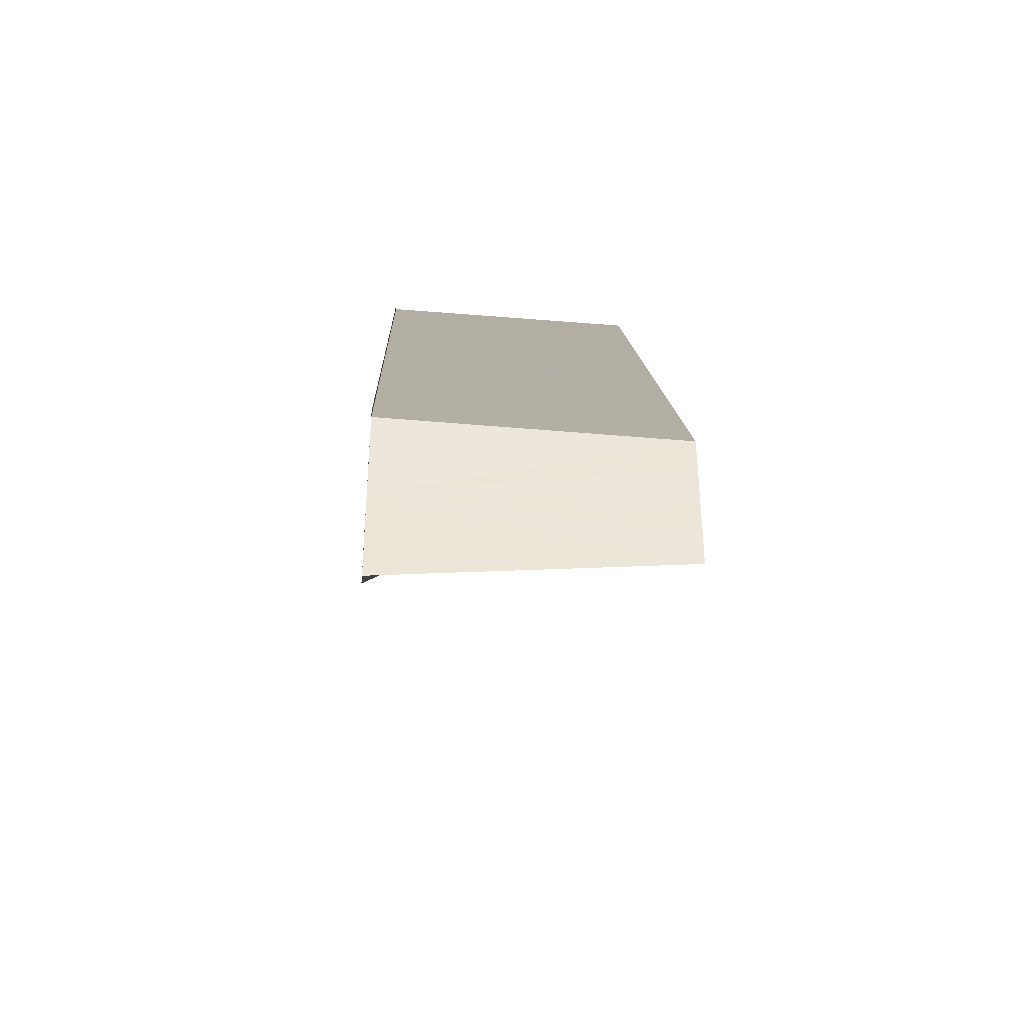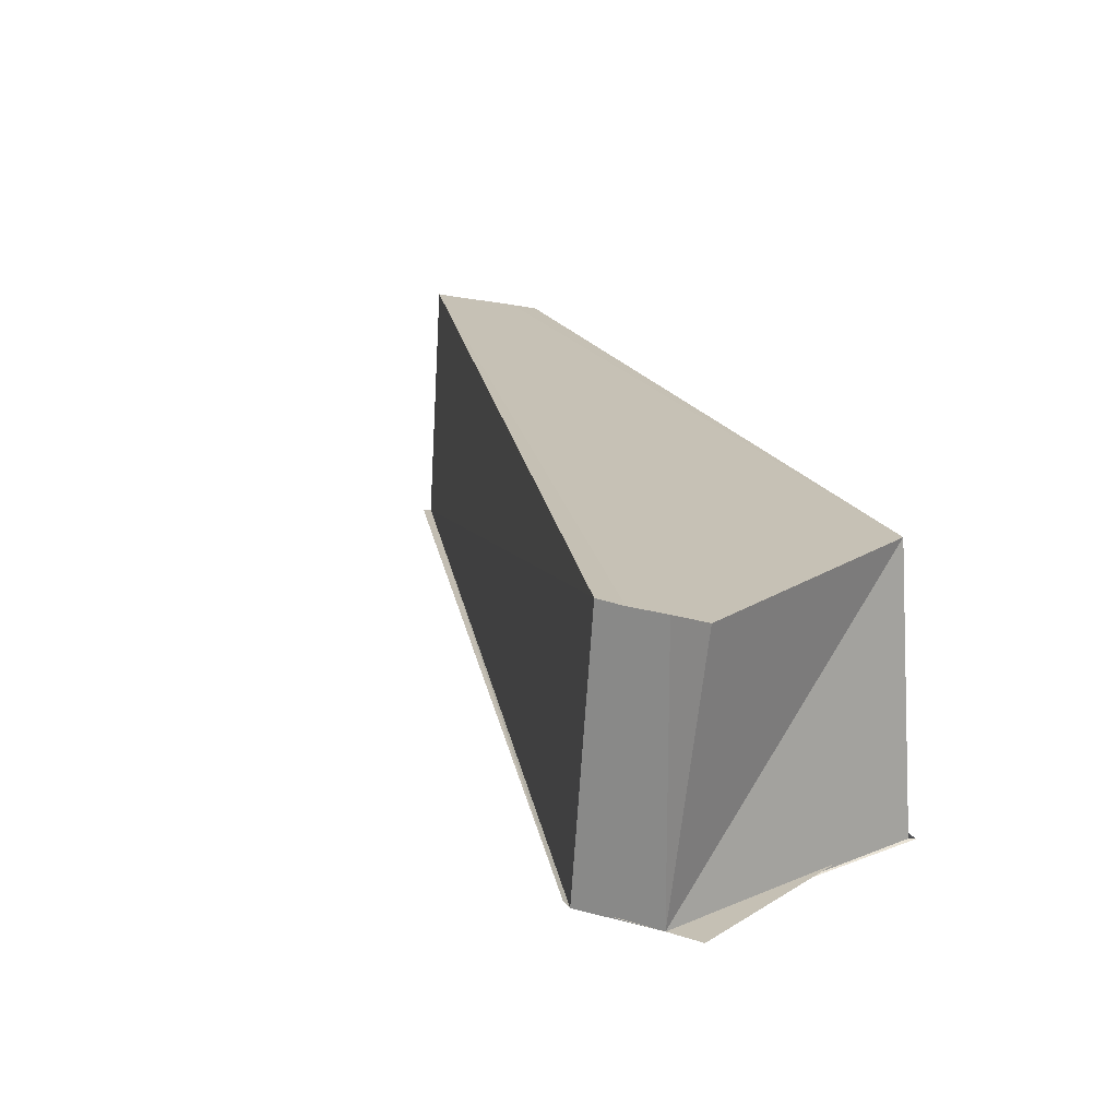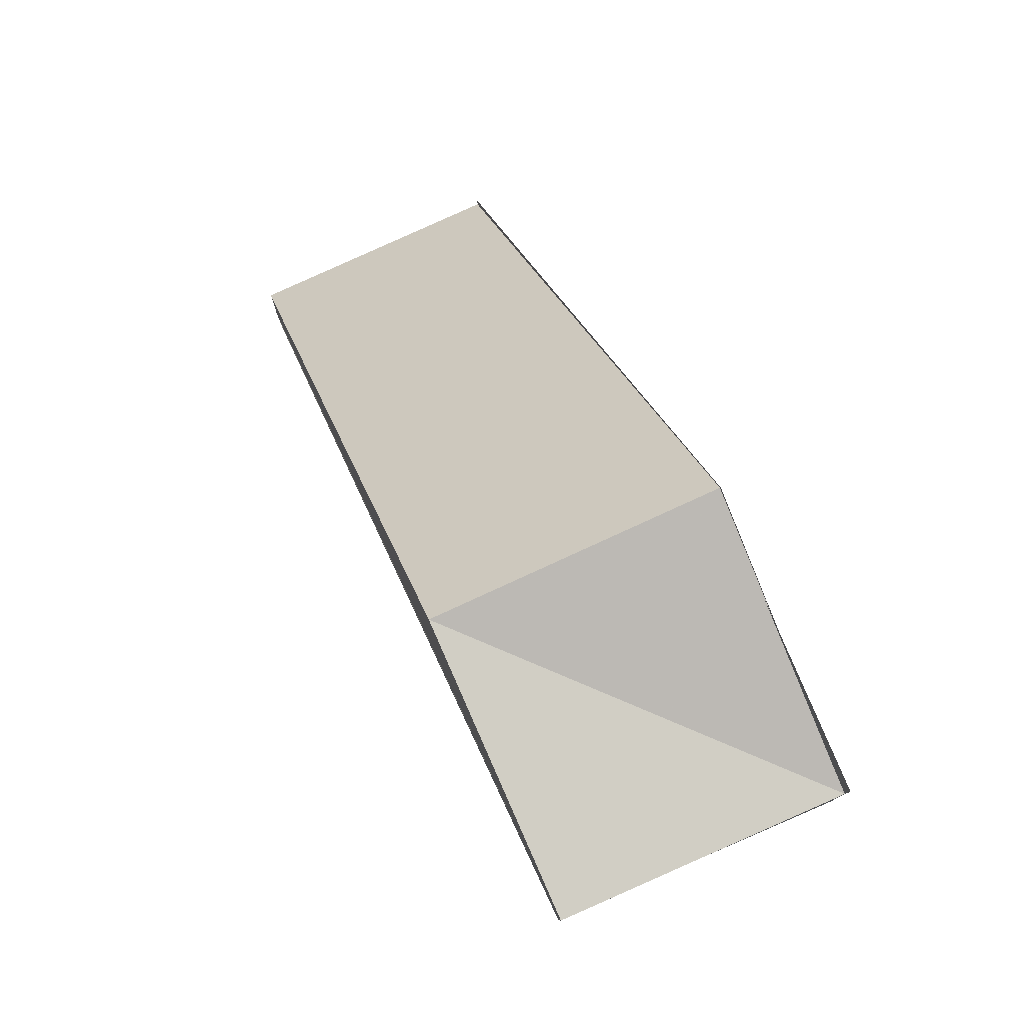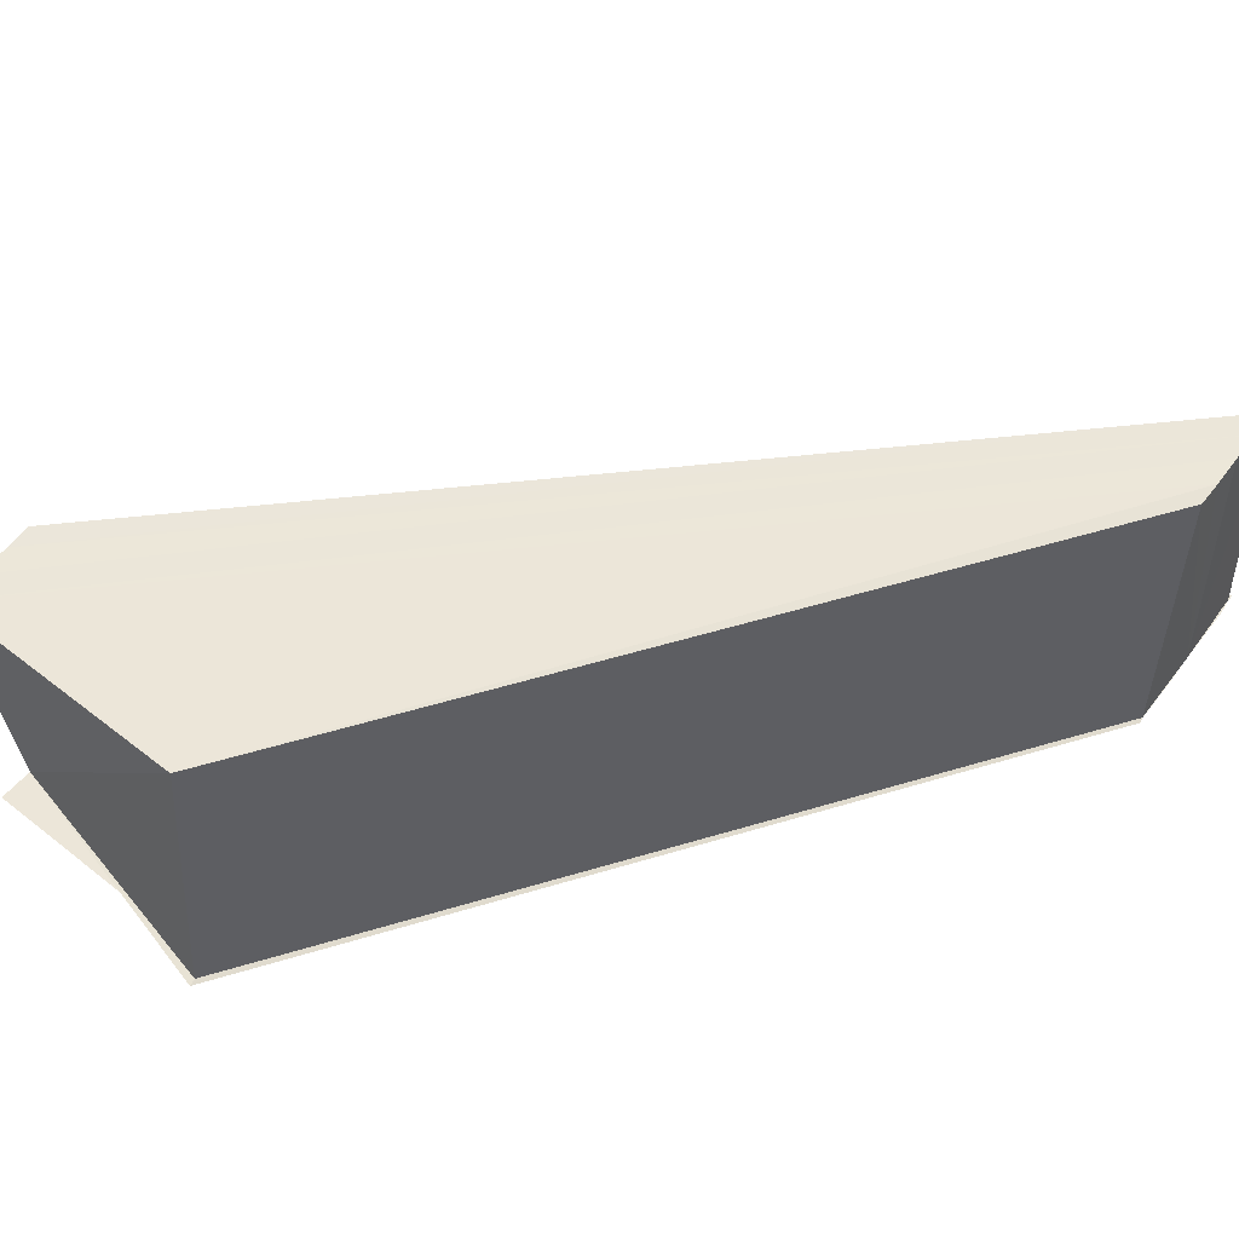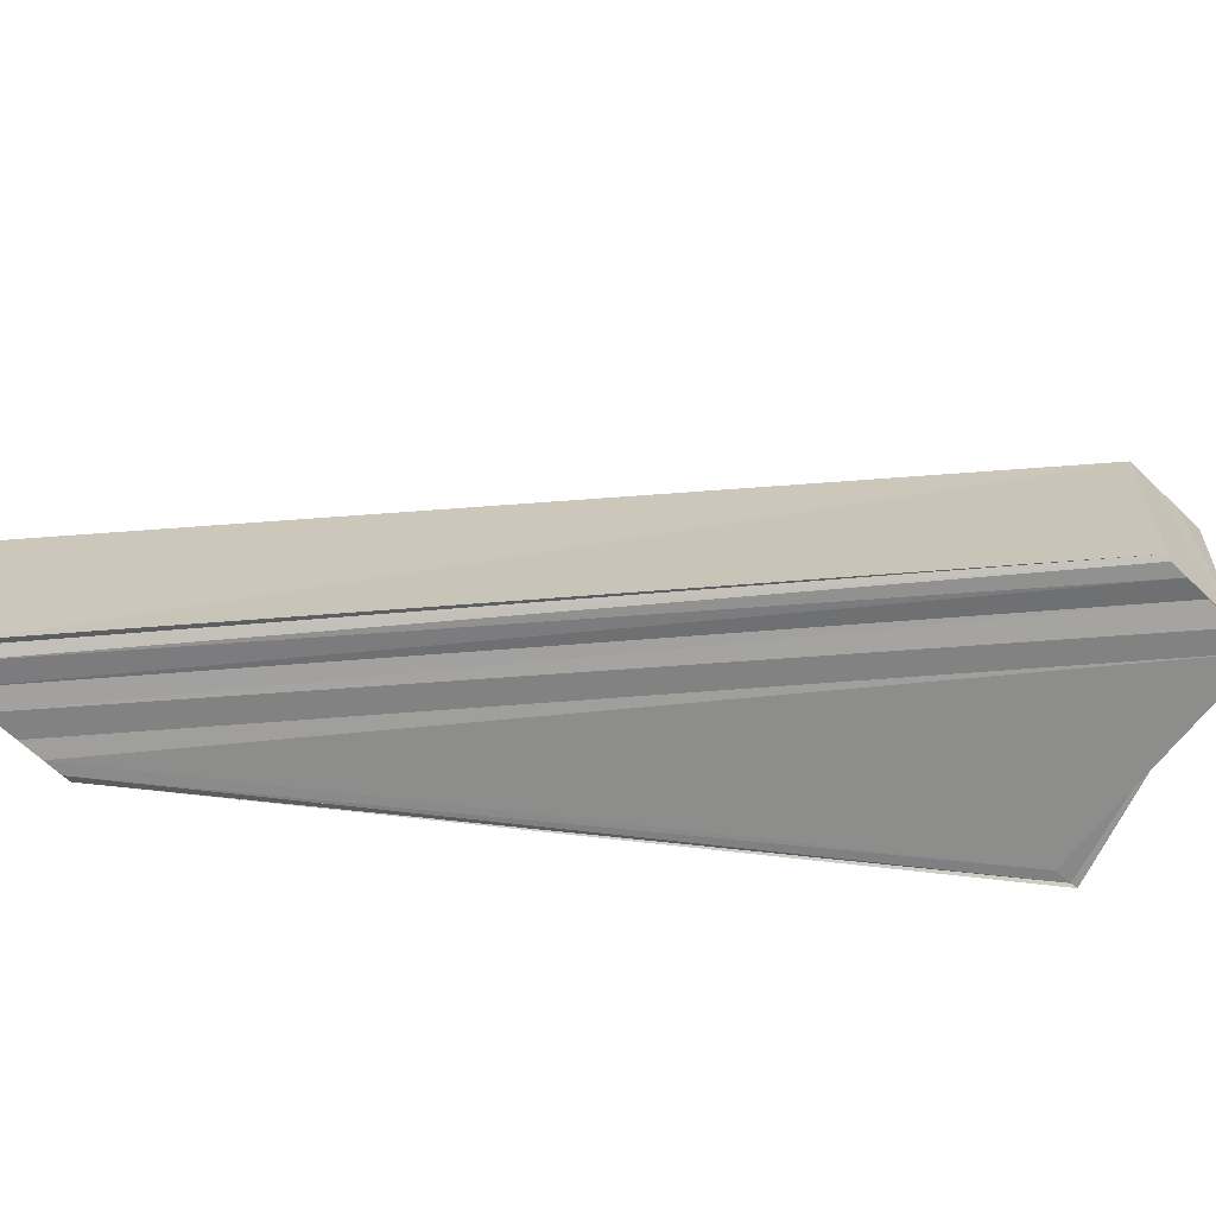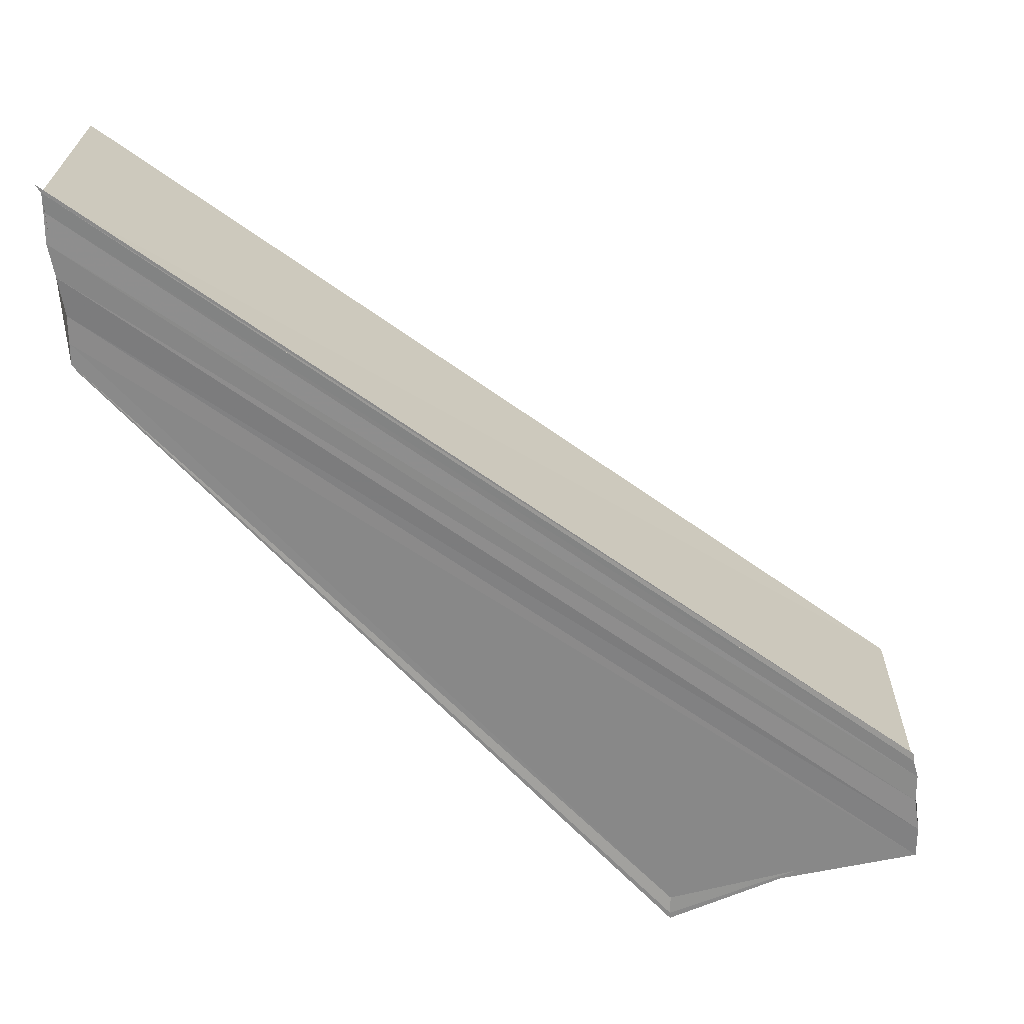
<metadata>
{"format":"obj","ext":"obj","renderer":"f3d","projection":"perspective","resolution":1024,"background":"white","views":[{"elev":-42.7,"azim":87.8,"up":"+Z"},{"elev":18.8,"azim":-57.2,"up":"+Y"},{"elev":79.3,"azim":-114.2,"up":"+Z"},{"elev":48.7,"azim":34.6,"up":"+Y"},{"elev":-65.0,"azim":-133.8,"up":"+Y"},{"elev":-62.8,"azim":-174.4,"up":"+Y"}]}
</metadata>
<code>
o 15577
v 2226 1865 14.41
v 2226 1865 14.41
v 2226 1865 14.39
v 2226 1865 14.39
v 2226 1865 14.41
v 2226 1865 14.39
v 2226 1865 14.41
v 2226 1865 14.41
v 2226 1865 14.41
v 2226 1865 14.38
v 2226 1865 14.39
v 2226 1865 14.38
v 2226 1865 14.38
v 2226 1865 14.41
v 2226 1865 14.41
v 2226 1865 14.39
v 2226 1865 14.39
v 2226 1865 14.39
v 2226 1865 14.39
v 2226 1865 14.39
v 2226 1865 14.39
v 2226 1865 14.39
v 2226 1865 14.42
v 2226 1865 14.39
v 2226 1865 14.39
v 2226 1865 14.39
v 2226 1865 14.42
v 2226 1865 14.42
v 2226 1865 14.41
v 2226 1865 14.42
v 2226 1865 14.42
v 2226 1865 14.42
v 2226 1865 14.41
v 2226 1865 14.41
v 2226 1865 14.41
v 2226 1865 14.39
v 2226 1865 14.42
v 2226 1865 14.42
v 2226 1865 14.42
v 2226 1865 14.38
v 2226 1865 14.39
v 2226 1865 14.41
v 2226 1865 14.41
v 2226 1865 14.41
v 2226 1865 14.41
v 2226 1865 14.38
v 2226 1865 14.42
v 2226 1865 14.39
v 2226 1865 14.41
v 2226 1865 14.42
v 2226 1865 14.42
v 2226 1865 14.42
v 2226 1865 14.39
v 2226 1865 14.42
v 2226 1865 14.42
v 2226 1865 14.42
v 2226 1865 14.42
v 2226 1865 14.42
v 2226 1865 14.42
v 2226 1865 14.41
v 2226 1865 14.41
v 2226 1865 14.39
v 2226 1865 14.41
v 2226 1865 14.39
v 2226 1865 14.41
v 2226 1865 14.39
v 2226 1865 14.42
v 2226 1865 14.39
v 2226 1865 14.42
v 2226 1865 14.39
v 2226 1865 14.41
v 2226 1865 14.39
v 2226 1865 14.42
v 2226 1865 14.39
v 2226 1865 14.42
v 2226 1865 14.39
v 2226 1865 14.41
v 2226 1865 14.42
v 2226 1865 14.42
v 2226 1865 14.42
v 2226 1865 14.39
f 1 2 3
f 3 2 4
f 2 5 4
f 4 5 6
f 5 7 6
f 1 8 7
f 6 9 10
f 3 10 11
f 12 9 13
f 14 15 12
f 3 11 16
f 3 16 17
f 3 17 18
f 3 18 19
f 20 1 3
f 3 21 22
f 21 23 24
f 25 23 26
f 27 28 25
f 29 28 30
f 31 29 20
f 29 32 33
f 1 33 34
f 1 34 35
f 36 37 20
f 38 31 36
f 22 39 36
f 40 35 41
f 42 43 40
f 44 8 40
f 40 45 46
f 47 39 48
f 49 38 47
f 50 51 48
f 48 52 53
f 49 54 55
f 49 56 57
f 49 58 59
f 60 61 62
f 61 63 64
f 62 65 66
f 63 67 68
f 67 69 70
f 66 71 72
f 72 73 74
f 74 75 76
f 77 75 78
f 79 80 81

</code>
